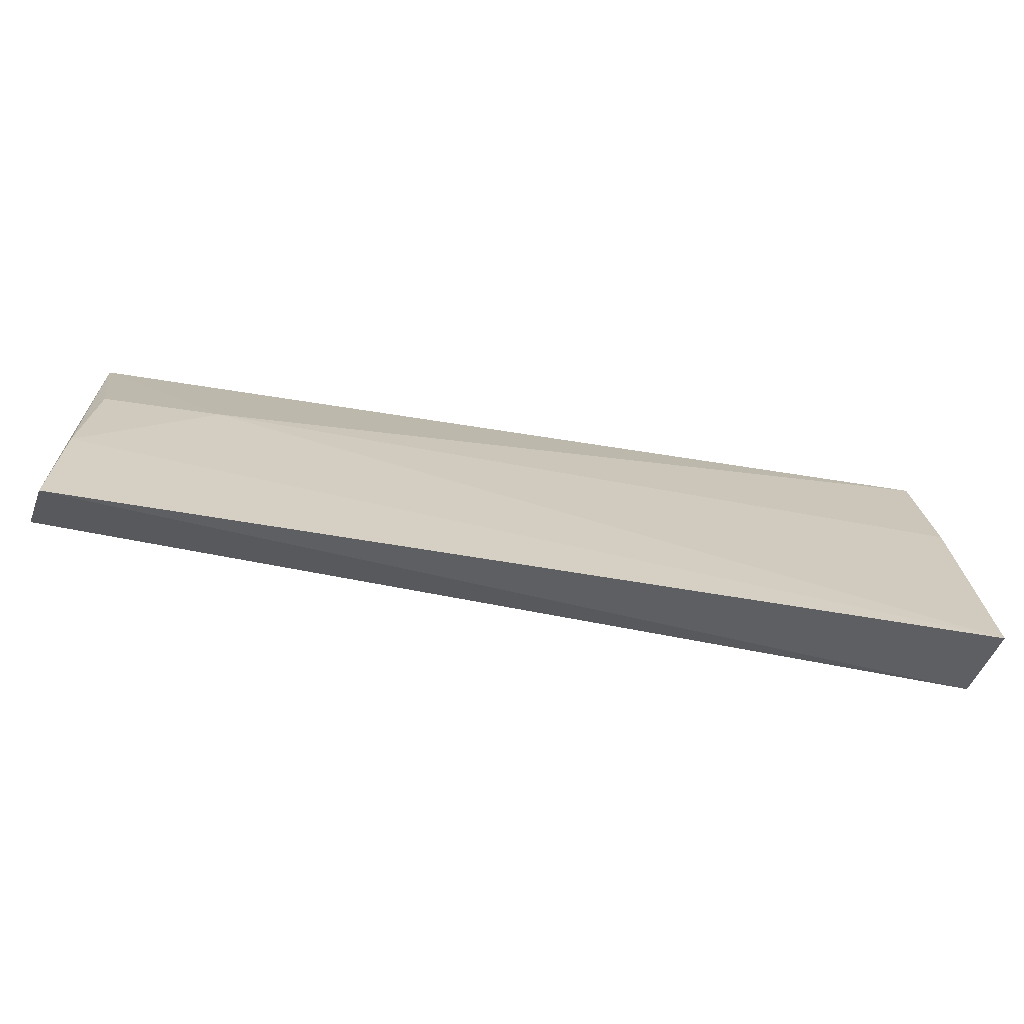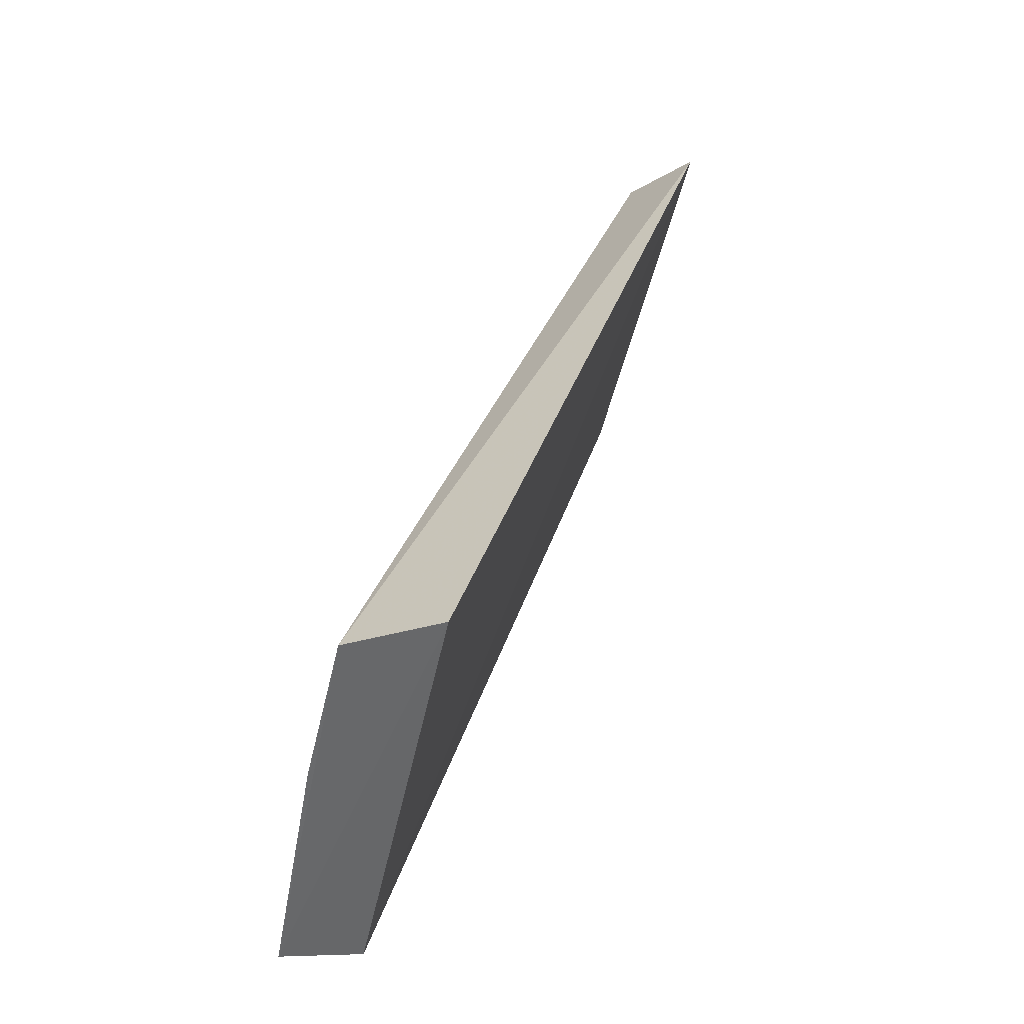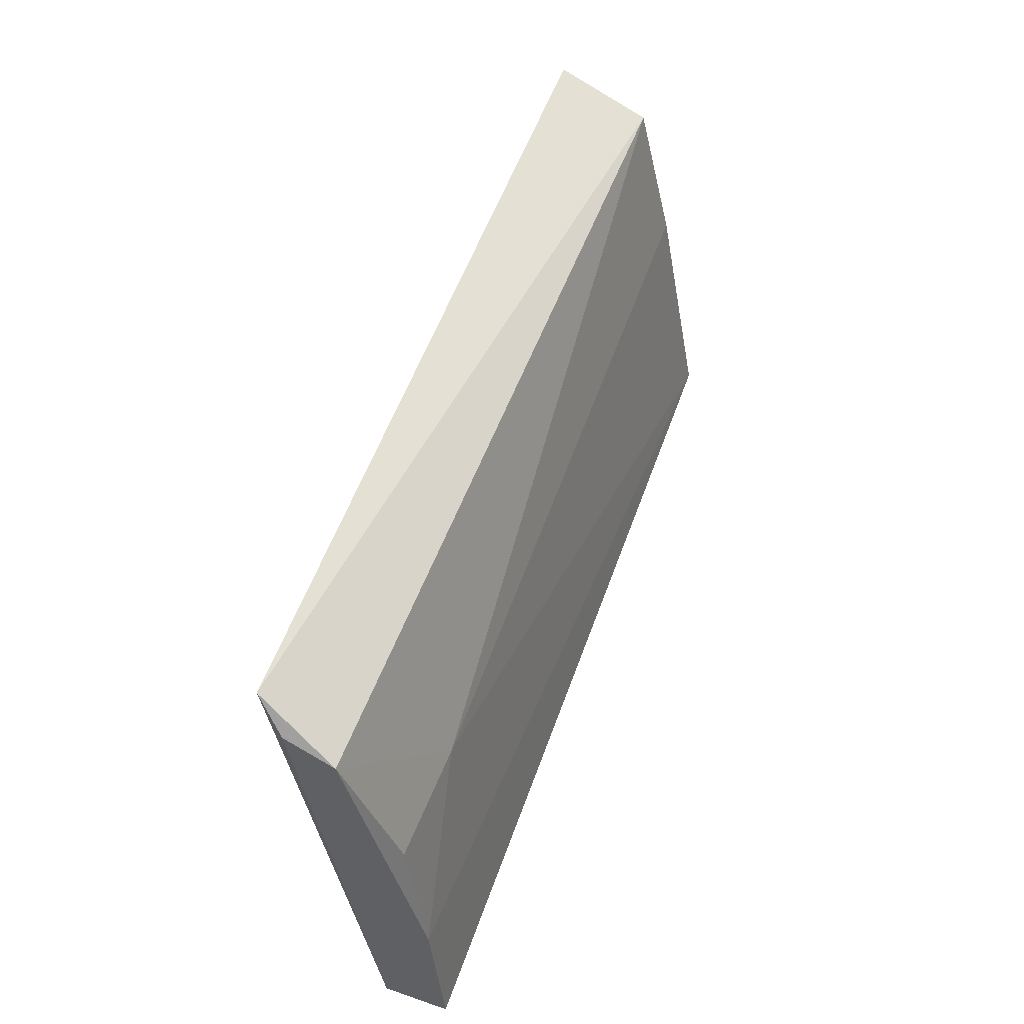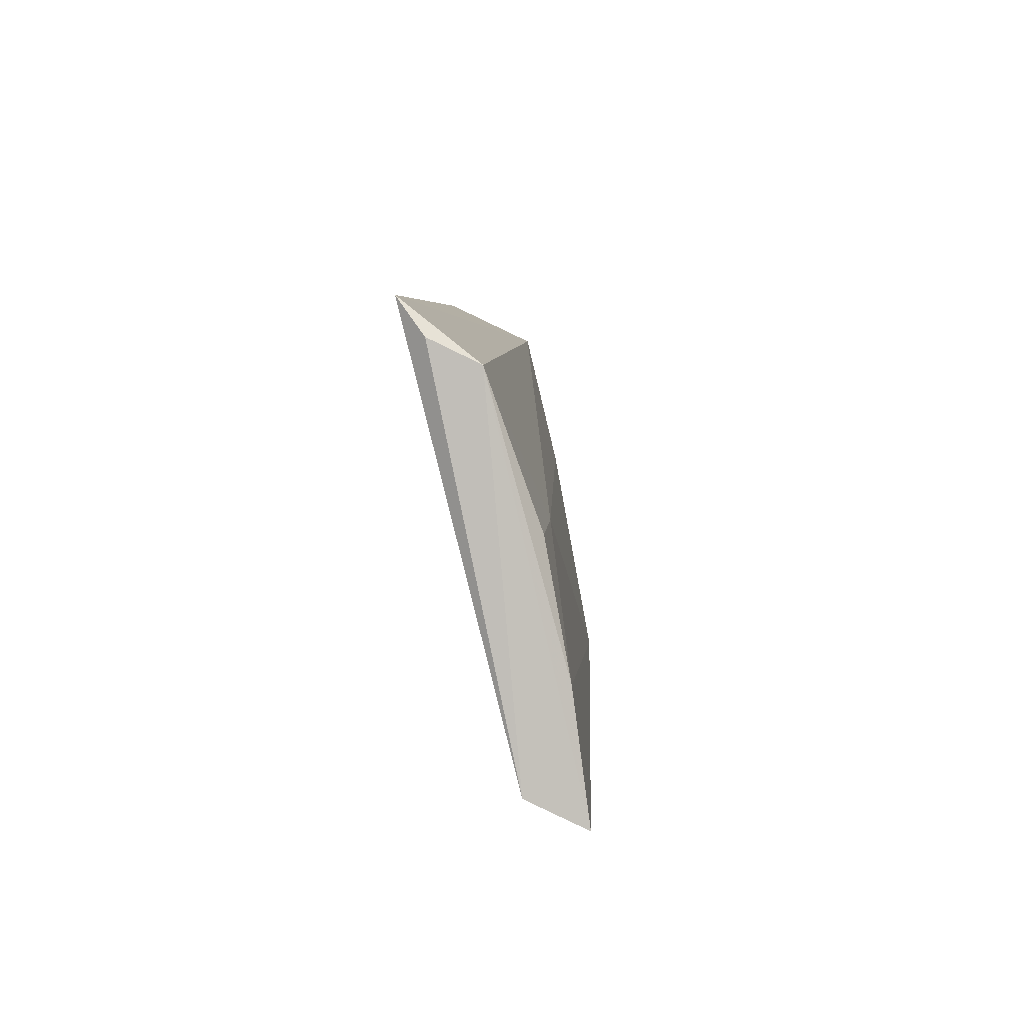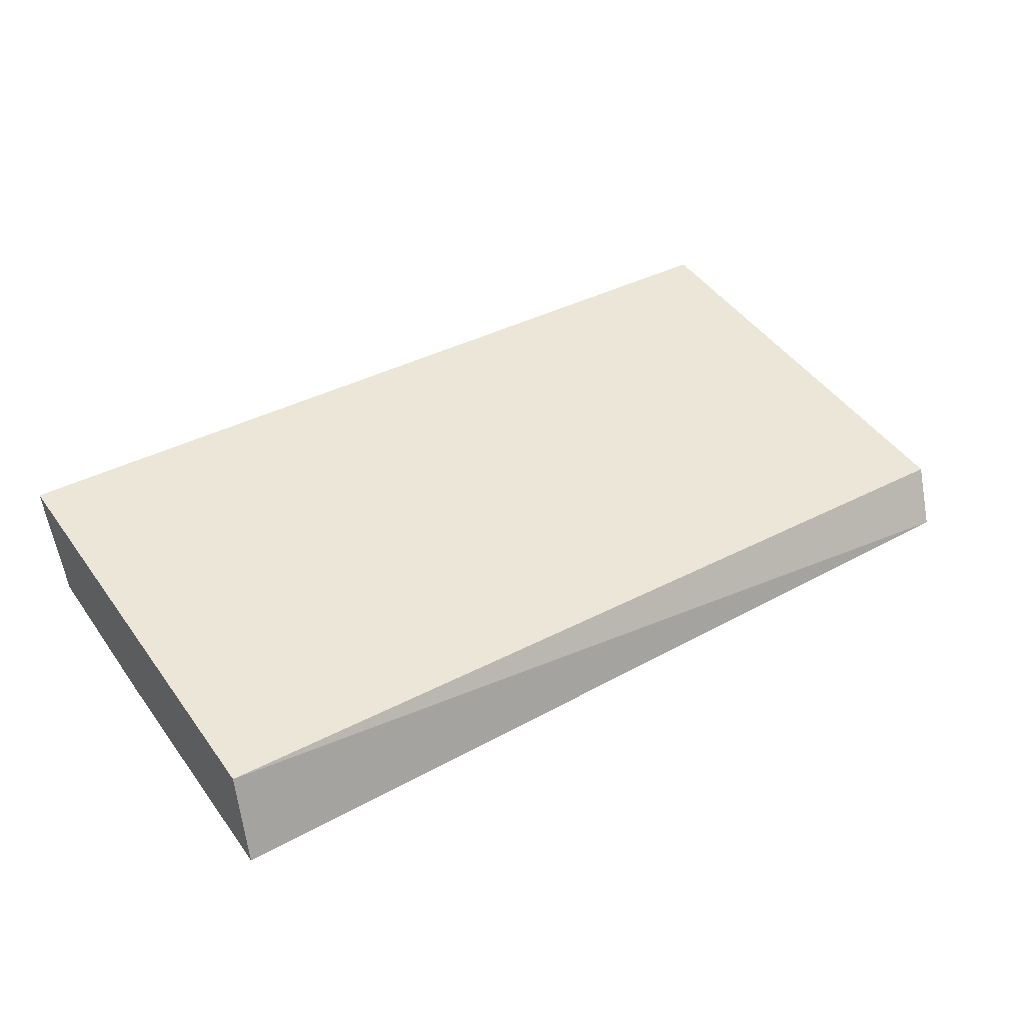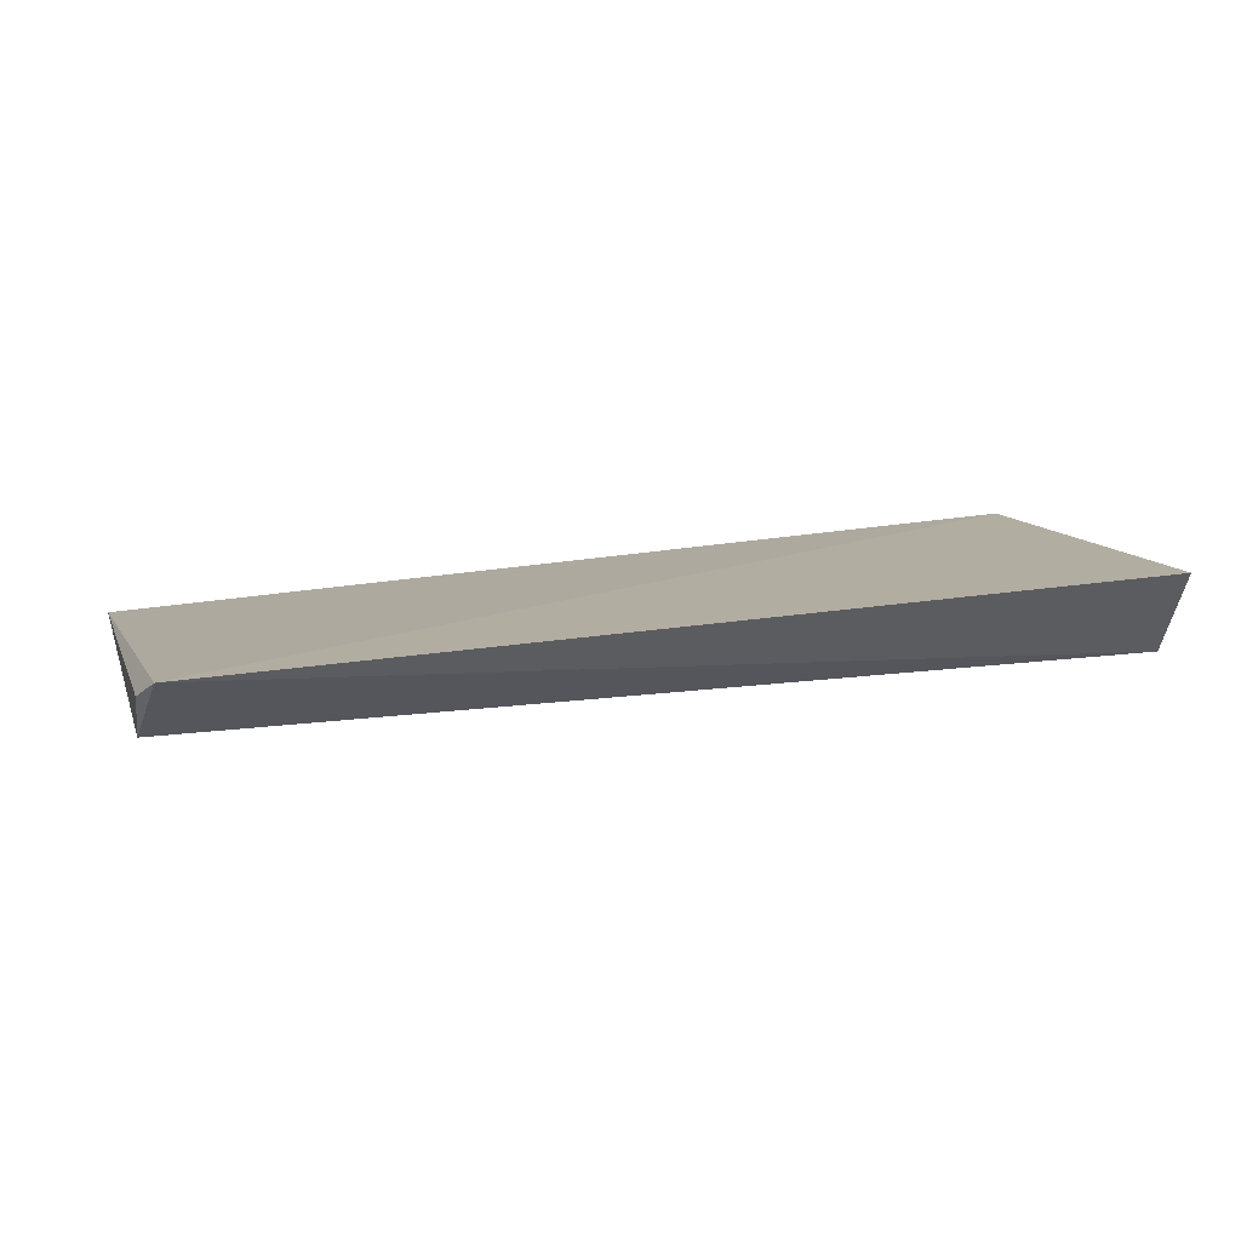
<metadata>
{"format":"obj","ext":"obj","renderer":"f3d","projection":"perspective","resolution":1024,"background":"white","views":[{"elev":-57.2,"azim":168.7,"up":"+Y"},{"elev":34.9,"azim":-73.1,"up":"+Y"},{"elev":49.5,"azim":107.9,"up":"+Y"},{"elev":5.6,"azim":91.6,"up":"+Y"},{"elev":36.2,"azim":-35.7,"up":"+Z"},{"elev":23.1,"azim":165.7,"up":"+Z"}]}
</metadata>
<code>
v 0.07886 0.3083 -0.03778
v 0.08005 0.3117 -0.0312
v -0.02766 0.3119 -0.02905
v -0.02772 0.3596 -0.01846
v 0.07646 0.3597 -0.01896
v -0.02791 0.3368 -0.03374
v 0.07839 0.353 -0.02743
v -0.02811 0.3088 -0.03894
v 0.07819 0.3557 -0.02195
v 0.06291 0.3368 -0.0337
v -0.02784 0.3543 -0.02953
v 0.0766 0.3368 -0.03319
v 0.07805 0.3224 -0.0359
f 1 2 3
f 5 3 2
f 5 4 3
f 7 2 1
f 8 1 3
f 8 3 4
f 9 7 5
f 9 5 2
f 9 2 7
f 10 8 6
f 11 4 5
f 11 5 7
f 11 8 4
f 11 6 8
f 11 10 6
f 11 7 10
f 12 10 7
f 13 1 8
f 13 8 10
f 13 10 12
f 13 12 7
f 13 7 1

</code>
